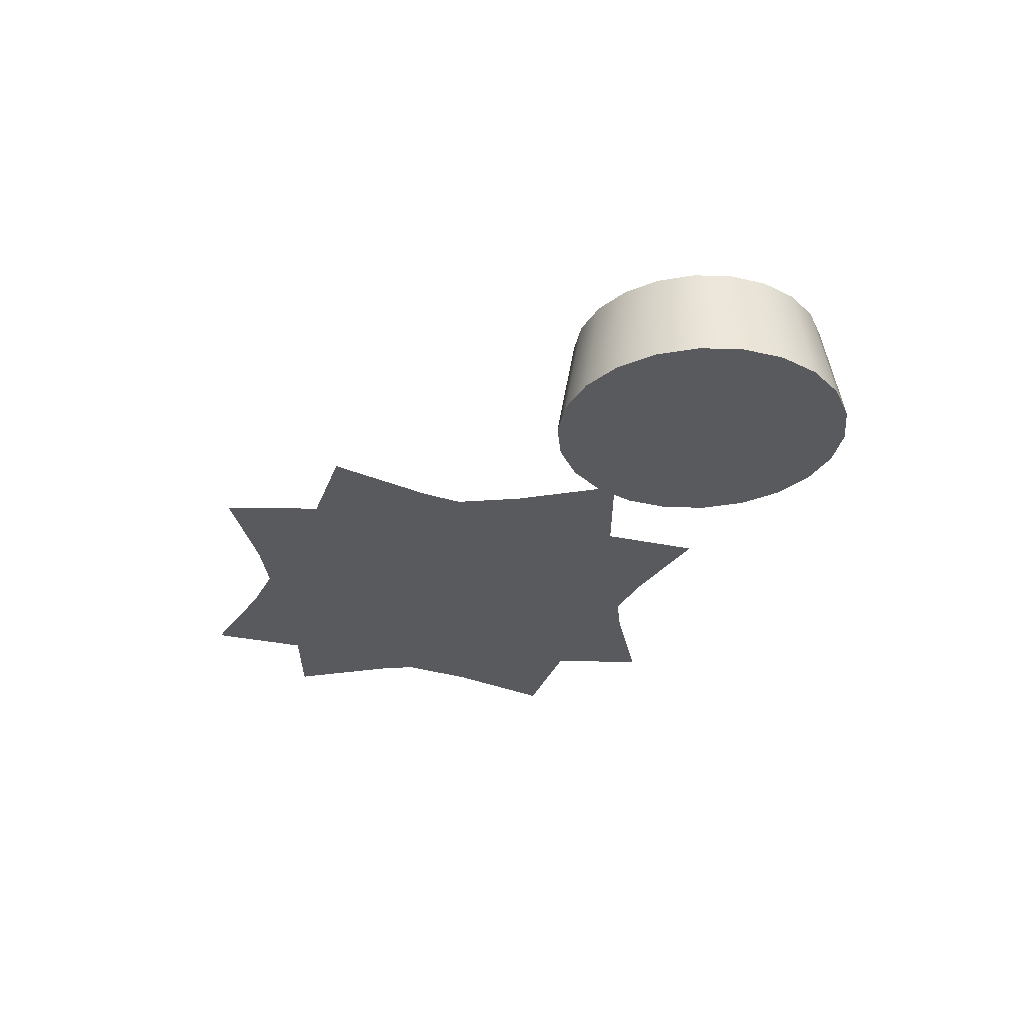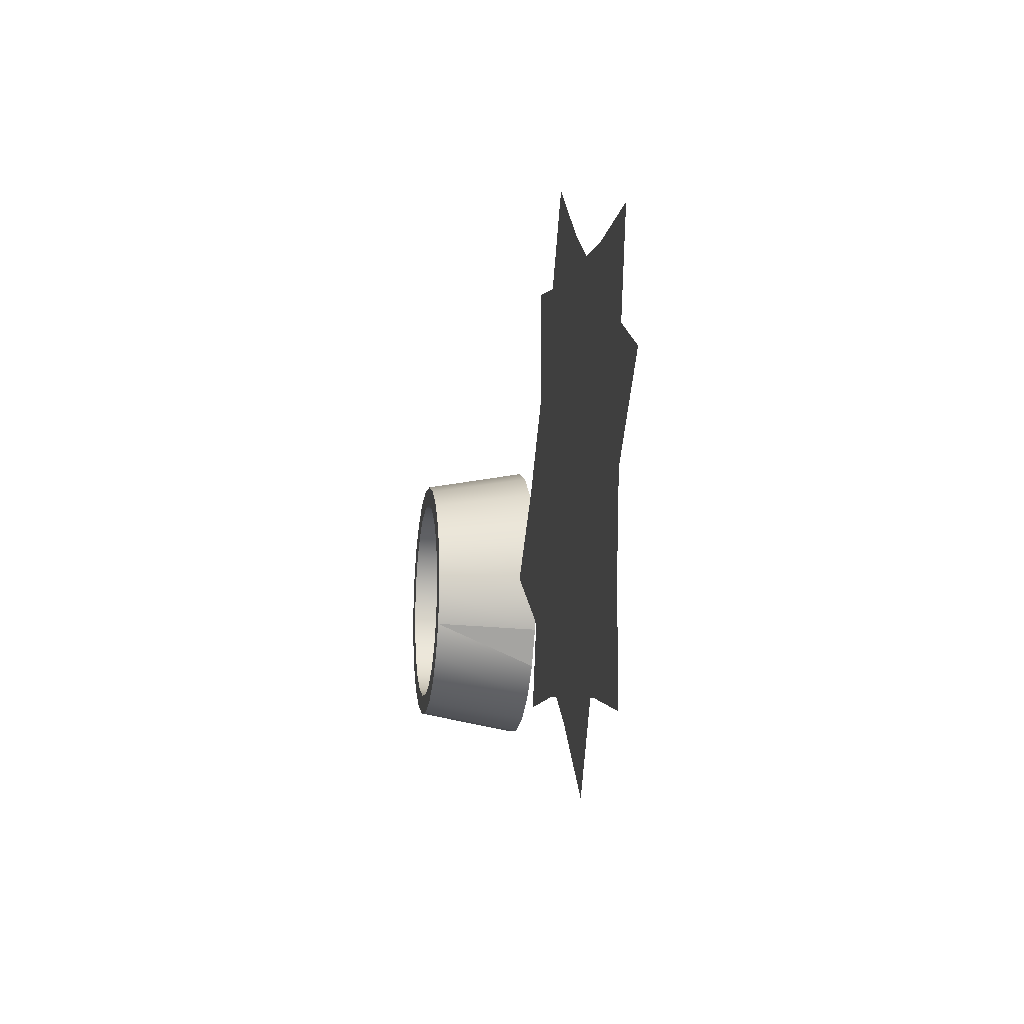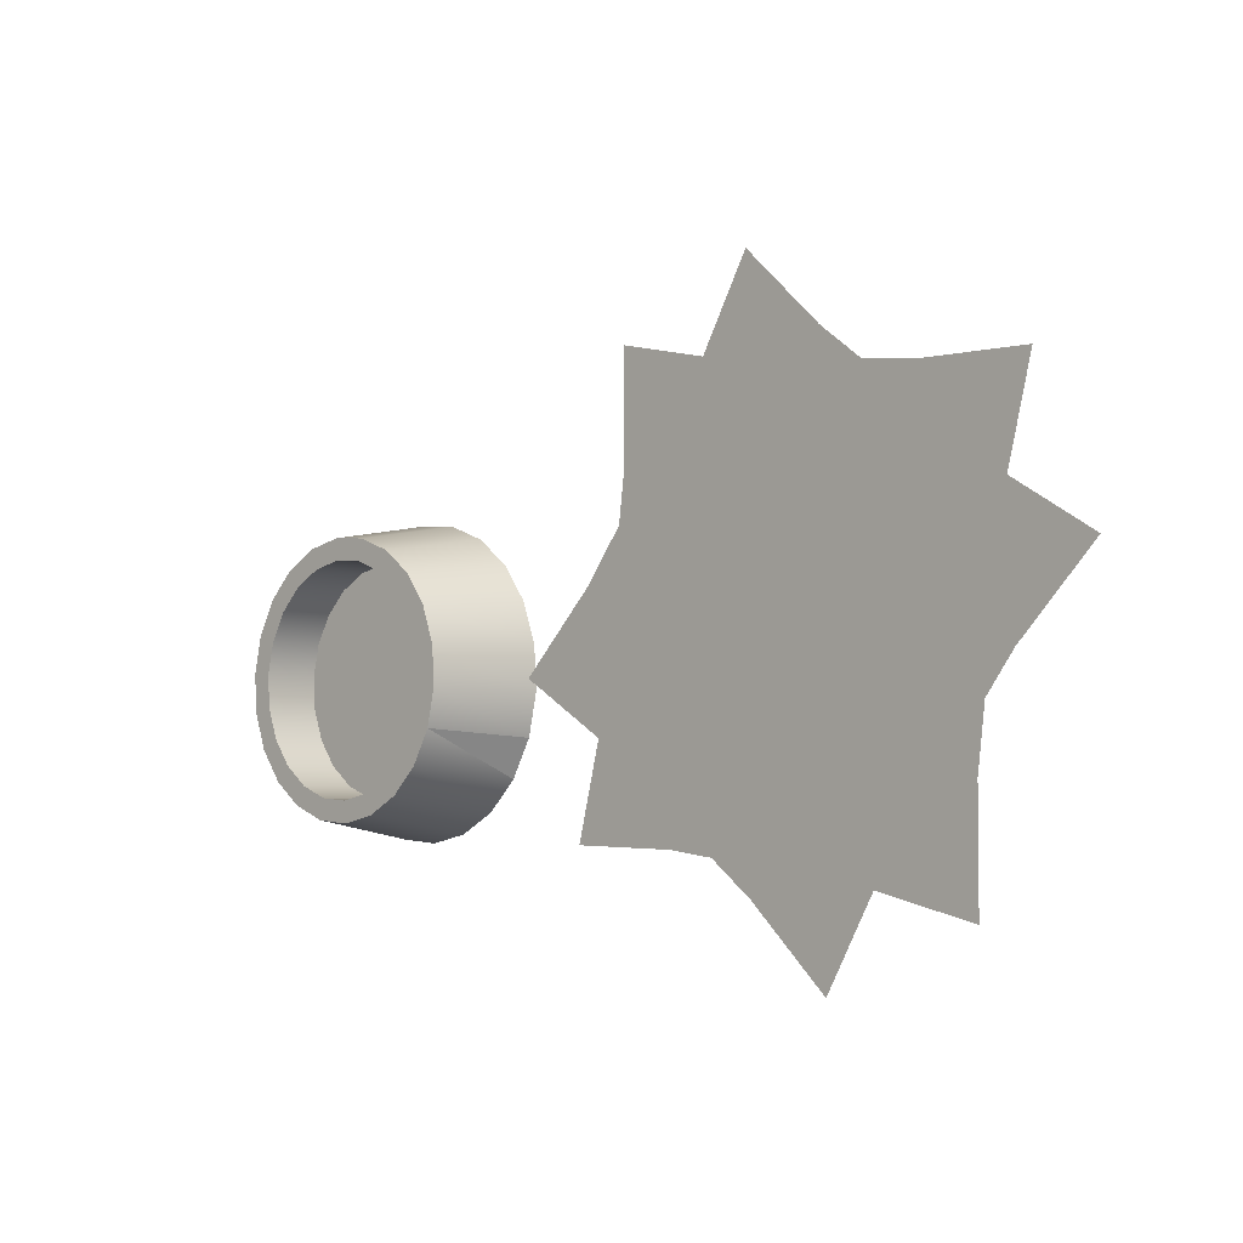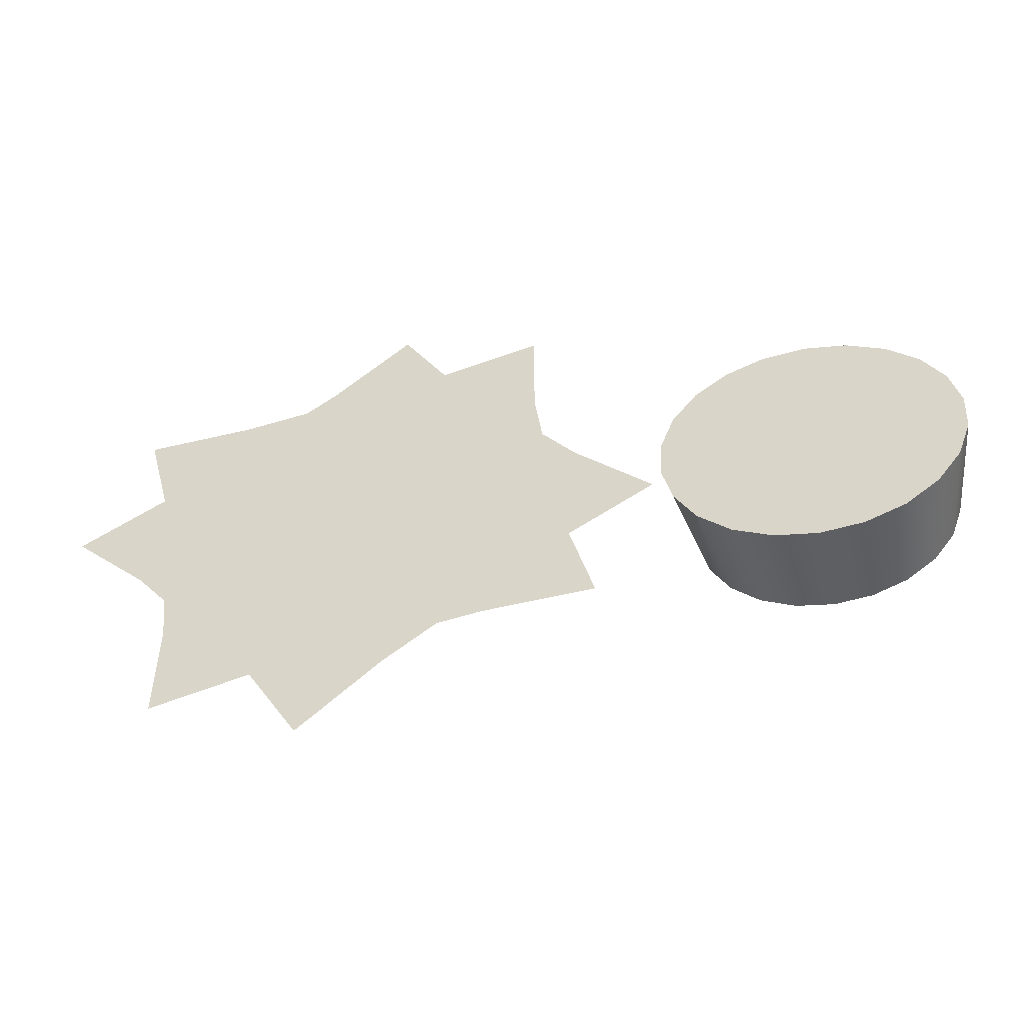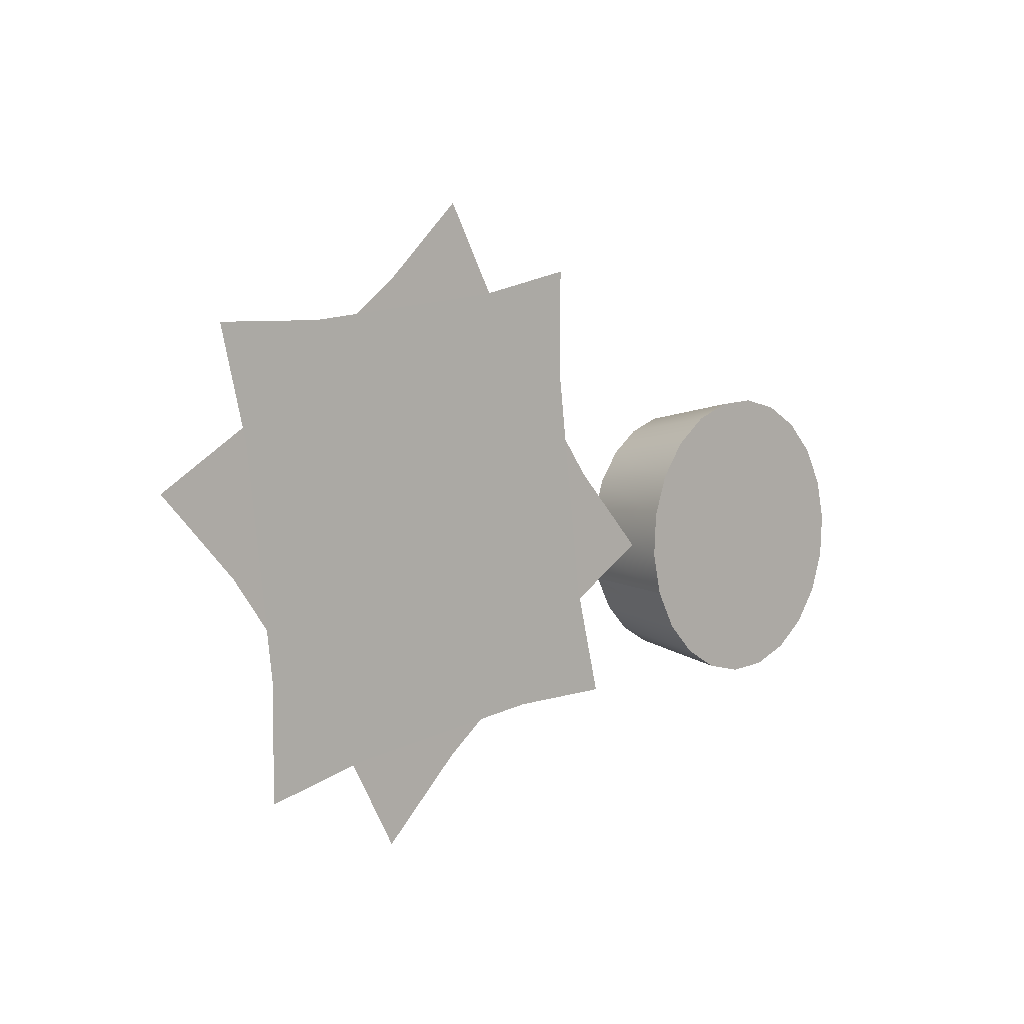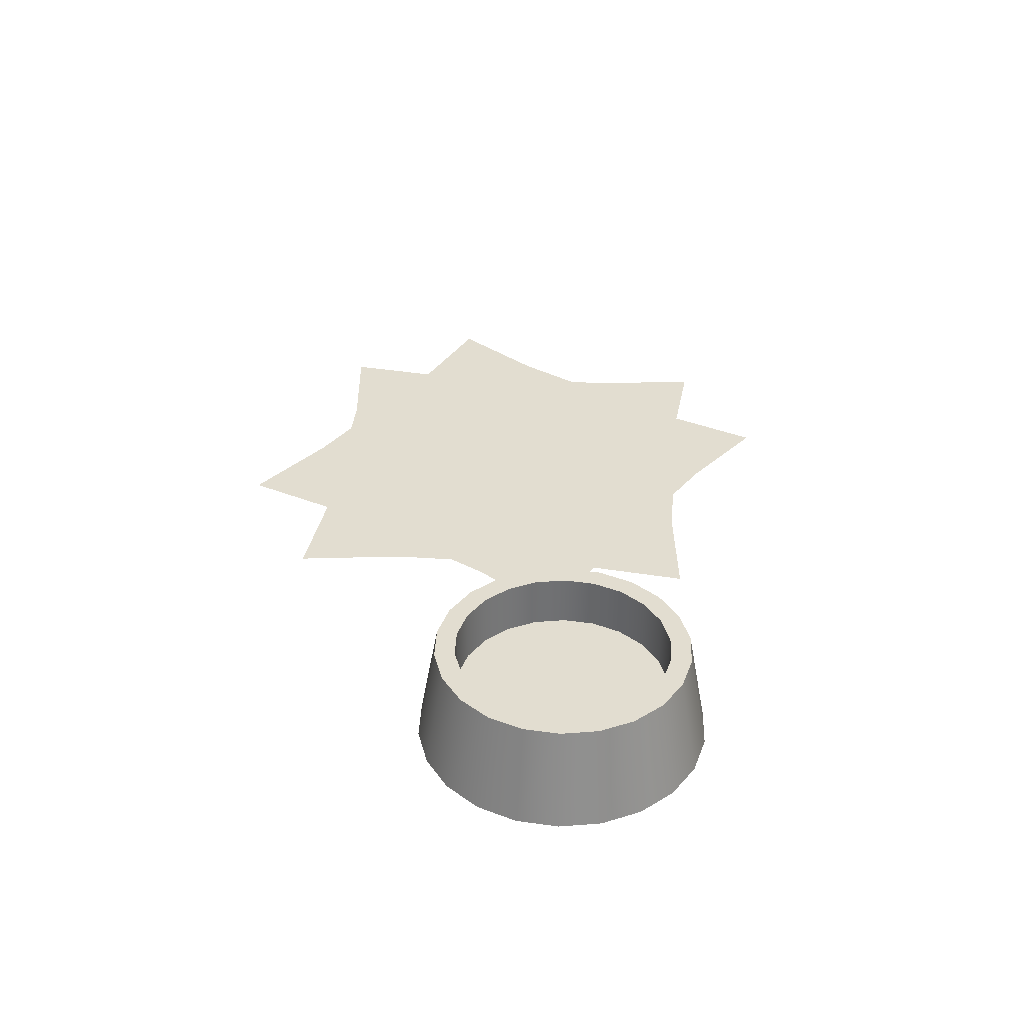
<metadata>
{"format":"obj","ext":"obj","renderer":"f3d","projection":"perspective","resolution":1024,"background":"white","views":[{"elev":-31.1,"azim":58.5,"up":"+Y"},{"elev":-12.2,"azim":-98.9,"up":"+Z"},{"elev":-4.2,"azim":-134.6,"up":"+Z"},{"elev":-52.3,"azim":13.7,"up":"+Z"},{"elev":4.3,"azim":-45.6,"up":"+Z"},{"elev":35.3,"azim":87.8,"up":"+Y"}]}
</metadata>
<code>
g default
v -3.877 0.1058 -2.063
v -4.367 0.1049 -2.075
v -4.851 0.1041 -2.137
v -5.335 0.1032 -2.199
v -5.813 0.1024 -2.31
v -4 0.1057 -1.587
v -4.423 0.1049 -1.641
v -4.907 0.1041 -1.703
v -5.391 0.1032 -1.765
v -5.813 0.1025 -1.819
v -4.062 0.1057 -1.103
v -4.485 0.1049 -1.157
v -4.969 0.1041 -1.219
v -5.453 0.1032 -1.281
v -5.875 0.1025 -1.335
v -4.124 0.1057 -0.6192
v -4.546 0.1049 -0.6731
v -5.03 0.1041 -0.7349
v -5.514 0.1032 -0.7967
v -5.937 0.1025 -0.8507
v -4.124 0.1058 -0.1274
v -4.602 0.1049 -0.2386
v -5.086 0.1041 -0.3004
v -5.57 0.1032 -0.3622
v -6.06 0.1024 -0.3746
v -3.601 0.1239 -1.404
v -4.02 0.1239 -1.66
v -4.408 0.1239 -1.956
v -4.796 0.1239 -2.251
v -5.154 0.1239 -2.586
v -3.946 0.1239 -1.054
v -4.285 0.1239 -1.312
v -4.673 0.1239 -1.607
v -5.061 0.1239 -1.903
v -5.4 0.1239 -2.16
v -4.242 0.1239 -0.6654
v -4.58 0.1239 -0.9234
v -4.969 0.1239 -1.219
v -5.357 0.1239 -1.514
v -5.696 0.1239 -1.772
v -4.537 0.1239 -0.2772
v -4.876 0.1239 -0.5352
v -5.264 0.1239 -0.8307
v -5.652 0.1239 -1.126
v -5.991 0.1239 -1.384
v -4.783 0.1239 0.1485
v -5.141 0.1239 -0.1866
v -5.529 0.1239 -0.4821
v -5.918 0.1239 -0.7776
v -6.336 0.1239 -1.033
v -3.414 0.03285 -1.803
v -3.506 0.03285 -1.637
v -3.548 0.03285 -1.45
v -3.536 0.03285 -1.26
v -3.471 0.03285 -1.081
v -3.358 0.03285 -0.927
v -3.206 0.03285 -0.8114
v -3.028 0.03285 -0.7433
v -2.838 0.03285 -0.7282
v -2.651 0.03285 -0.7673
v -2.483 0.03285 -0.8574
v -2.347 0.03285 -0.9912
v -2.254 0.03285 -1.158
v -2.212 0.03285 -1.344
v -2.224 0.03285 -1.535
v -2.289 0.03285 -1.714
v -2.402 0.03285 -1.868
v -2.554 0.03285 -1.983
v -2.732 0.03285 -2.051
v -2.923 0.03285 -2.066
v -3.109 0.03285 -2.027
v -3.278 0.03285 -1.937
v -3.346 0.5004 -1.752
v -3.427 0.5004 -1.606
v -3.464 0.5004 -1.444
v -3.453 0.5004 -1.277
v -3.396 0.5004 -1.121
v -3.297 0.5004 -0.9866
v -3.165 0.5004 -0.8857
v -3.009 0.5004 -0.8262
v -2.843 0.5004 -0.813
v -2.68 0.5004 -0.8471
v -2.533 0.5004 -0.9258
v -2.414 0.5004 -1.043
v -2.333 0.5004 -1.188
v -2.297 0.5004 -1.351
v -2.307 0.5004 -1.517
v -2.364 0.5004 -1.674
v -2.463 0.5004 -1.808
v -2.595 0.5004 -1.909
v -2.751 0.5004 -1.968
v -2.917 0.5004 -1.982
v -3.08 0.5004 -1.947
v -3.227 0.5004 -1.869
v -3.272 0.5004 -1.696
v -3.34 0.5004 -1.573
v -3.371 0.5004 -1.436
v -3.362 0.5004 -1.296
v -3.314 0.5004 -1.165
v -3.231 0.5004 -1.052
v -3.12 0.5004 -0.9668
v -2.989 0.5004 -0.9168
v -2.849 0.5004 -0.9057
v -2.712 0.5004 -0.9344
v -2.588 0.5004 -1.001
v -2.488 0.5004 -1.099
v -2.42 0.5004 -1.221
v -2.389 0.5004 -1.358
v -2.398 0.5004 -1.498
v -2.446 0.5004 -1.63
v -2.529 0.5004 -1.743
v -2.641 0.5004 -1.828
v -2.772 0.5004 -1.878
v -2.911 0.5004 -1.889
v -3.049 0.5004 -1.86
v -3.172 0.5004 -1.794
v -3.272 0.2595 -1.696
v -3.34 0.2595 -1.573
v -3.371 0.2595 -1.436
v -3.362 0.2595 -1.296
v -3.314 0.2595 -1.165
v -3.231 0.2595 -1.052
v -3.12 0.2595 -0.9668
v -2.989 0.2595 -0.9168
v -2.849 0.2595 -0.9057
v -2.712 0.2595 -0.9344
v -2.588 0.2595 -1.001
v -2.488 0.2595 -1.099
v -2.42 0.2595 -1.221
v -2.389 0.2595 -1.358
v -2.398 0.2595 -1.498
v -2.446 0.2595 -1.63
v -2.529 0.2595 -1.743
v -2.641 0.2595 -1.828
v -2.772 0.2595 -1.878
v -2.911 0.2595 -1.889
v -3.049 0.2595 -1.86
v -3.172 0.2595 -1.794
g Ball1polySurface103
f 1 2 6
f 6 2 7
f 2 3 7
f 7 3 8
f 3 4 8
f 8 4 9
f 5 10 4
f 4 10 9
f 6 7 11
f 11 7 12
f 7 8 12
f 12 8 13
f 8 9 13
f 13 9 14
f 9 10 14
f 14 10 15
f 11 12 16
f 16 12 17
f 12 13 17
f 17 13 18
f 13 14 18
f 18 14 19
f 14 15 19
f 19 15 20
f 17 22 16
f 16 22 21
f 17 18 22
f 22 18 23
f 18 19 23
f 23 19 24
f 19 20 24
f 24 20 25
f 26 27 31
f 31 27 32
f 27 28 32
f 32 28 33
f 28 29 33
f 33 29 34
f 30 35 29
f 29 35 34
f 31 32 36
f 36 32 37
f 32 33 37
f 37 33 38
f 33 34 38
f 38 34 39
f 34 35 39
f 39 35 40
f 36 37 41
f 41 37 42
f 37 38 42
f 42 38 43
f 38 39 43
f 43 39 44
f 39 40 44
f 44 40 45
f 42 47 41
f 41 47 46
f 42 43 47
f 47 43 48
f 43 44 48
f 48 44 49
f 44 45 49
f 49 45 50
f 51 52 74
f 74 73 51
f 52 53 75
f 75 74 52
f 53 54 76
f 76 75 53
f 54 55 77
f 77 76 54
f 55 56 78
f 78 77 55
f 56 57 79
f 79 78 56
f 57 58 80
f 80 79 57
f 58 59 81
f 81 80 58
f 59 60 82
f 82 81 59
f 60 61 83
f 83 82 60
f 61 62 84
f 84 83 61
f 62 63 85
f 85 84 62
f 63 64 86
f 86 85 63
f 64 65 87
f 87 86 64
f 65 66 88
f 88 87 65
f 66 67 89
f 89 88 66
f 67 68 90
f 90 89 67
f 68 69 91
f 91 90 68
f 69 70 92
f 92 91 69
f 70 71 93
f 93 92 70
f 71 72 94
f 94 93 71
f 72 51 73
f 73 94 72
f 71 70 69
f 69 68 67
f 67 66 65
f 69 67 65
f 65 64 63
f 63 62 61
f 65 63 61
f 69 65 61
f 61 60 59
f 59 58 57
f 61 59 57
f 57 56 55
f 55 54 53
f 57 55 53
f 61 57 53
f 69 61 53
f 53 52 51
f 69 53 51
f 71 69 51
f 72 71 51
f 118 119 120
f 120 121 122
f 122 123 124
f 120 122 124
f 124 125 126
f 126 127 128
f 124 126 128
f 120 124 128
f 128 129 130
f 130 131 132
f 128 130 132
f 132 133 134
f 134 135 136
f 132 134 136
f 128 132 136
f 120 128 136
f 136 137 138
f 120 136 138
f 118 120 138
f 117 118 138
f 73 74 96
f 96 95 73
f 74 75 97
f 97 96 74
f 75 76 98
f 98 97 75
f 76 77 99
f 99 98 76
f 77 78 100
f 100 99 77
f 78 79 101
f 101 100 78
f 79 80 102
f 102 101 79
f 80 81 103
f 103 102 80
f 81 82 104
f 104 103 81
f 82 83 105
f 105 104 82
f 83 84 106
f 106 105 83
f 84 85 107
f 107 106 84
f 85 86 108
f 108 107 85
f 86 87 109
f 109 108 86
f 87 88 110
f 110 109 87
f 88 89 111
f 111 110 88
f 89 90 112
f 112 111 89
f 90 91 113
f 113 112 90
f 91 92 114
f 114 113 91
f 92 93 115
f 115 114 92
f 93 94 116
f 116 115 93
f 94 73 95
f 95 116 94
f 95 96 118
f 118 117 95
f 96 97 119
f 119 118 96
f 97 98 120
f 120 119 97
f 98 99 121
f 121 120 98
f 99 100 122
f 122 121 99
f 100 101 123
f 123 122 100
f 101 102 124
f 124 123 101
f 102 103 125
f 125 124 102
f 103 104 126
f 126 125 103
f 104 105 127
f 127 126 104
f 105 106 128
f 128 127 105
f 106 107 129
f 129 128 106
f 107 108 130
f 130 129 107
f 108 109 131
f 131 130 108
f 109 110 132
f 132 131 109
f 110 111 133
f 133 132 110
f 111 112 134
f 134 133 111
f 112 113 135
f 135 134 112
f 113 114 136
f 136 135 113
f 114 115 137
f 137 136 114
f 115 116 138
f 138 137 115
f 116 95 117
f 117 138 116

</code>
